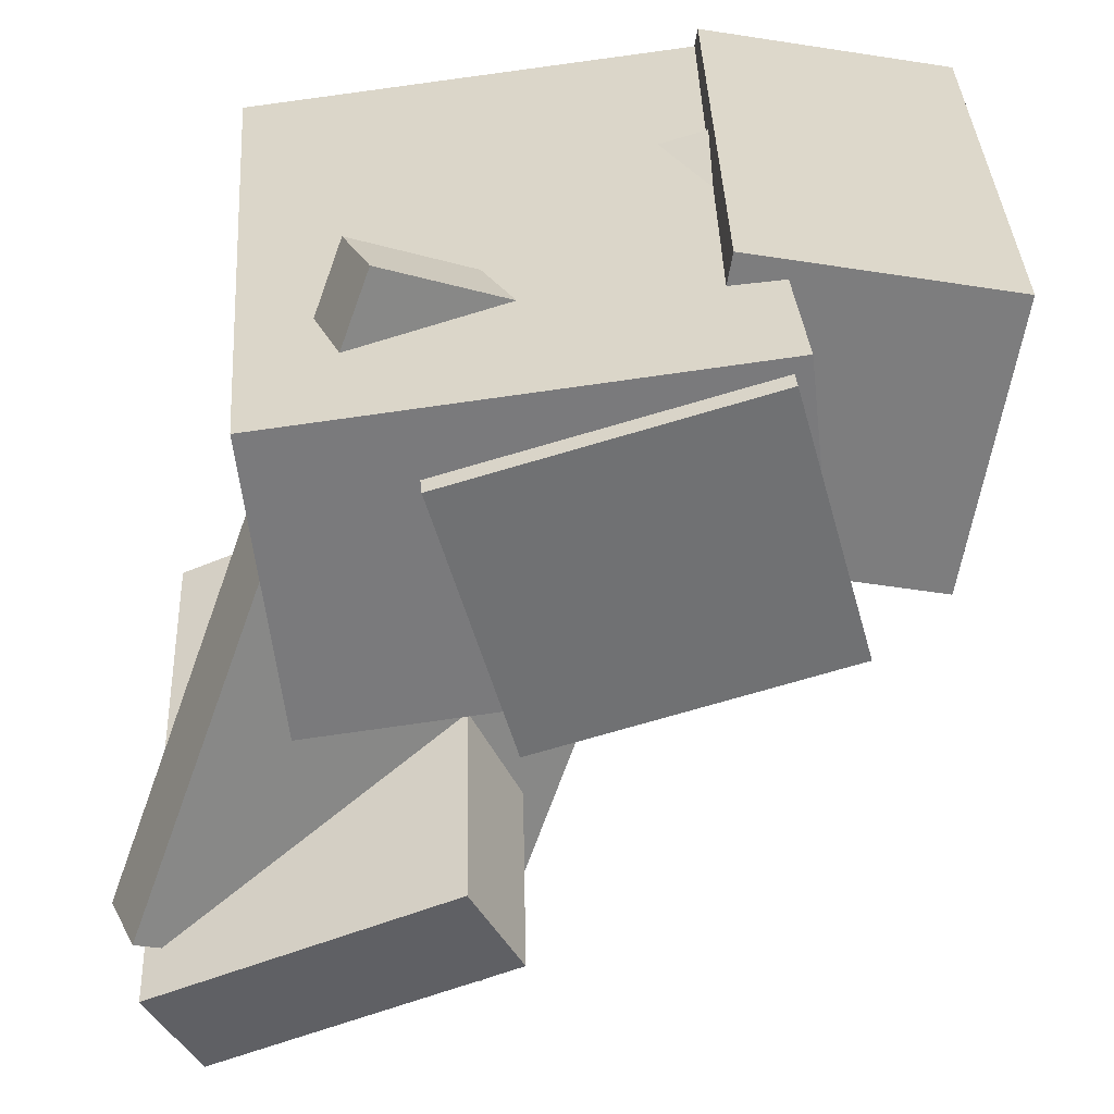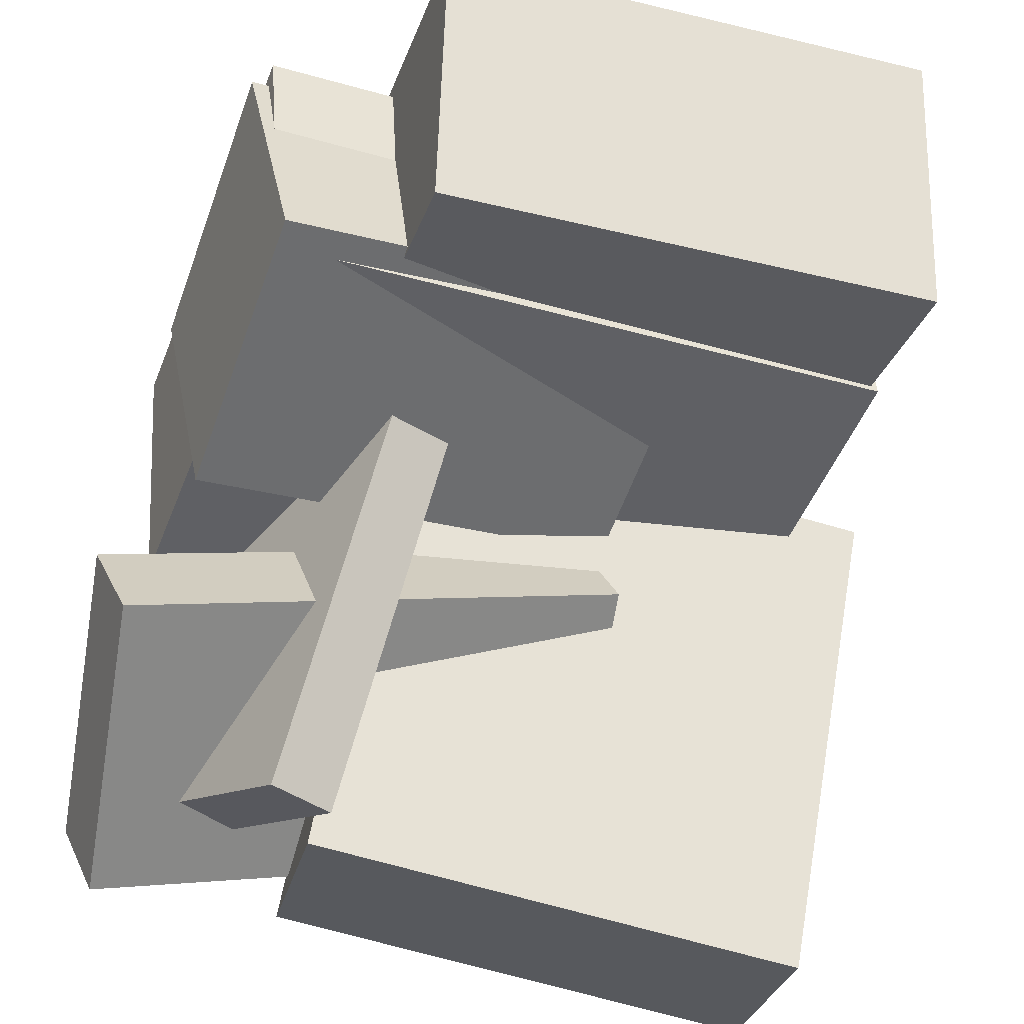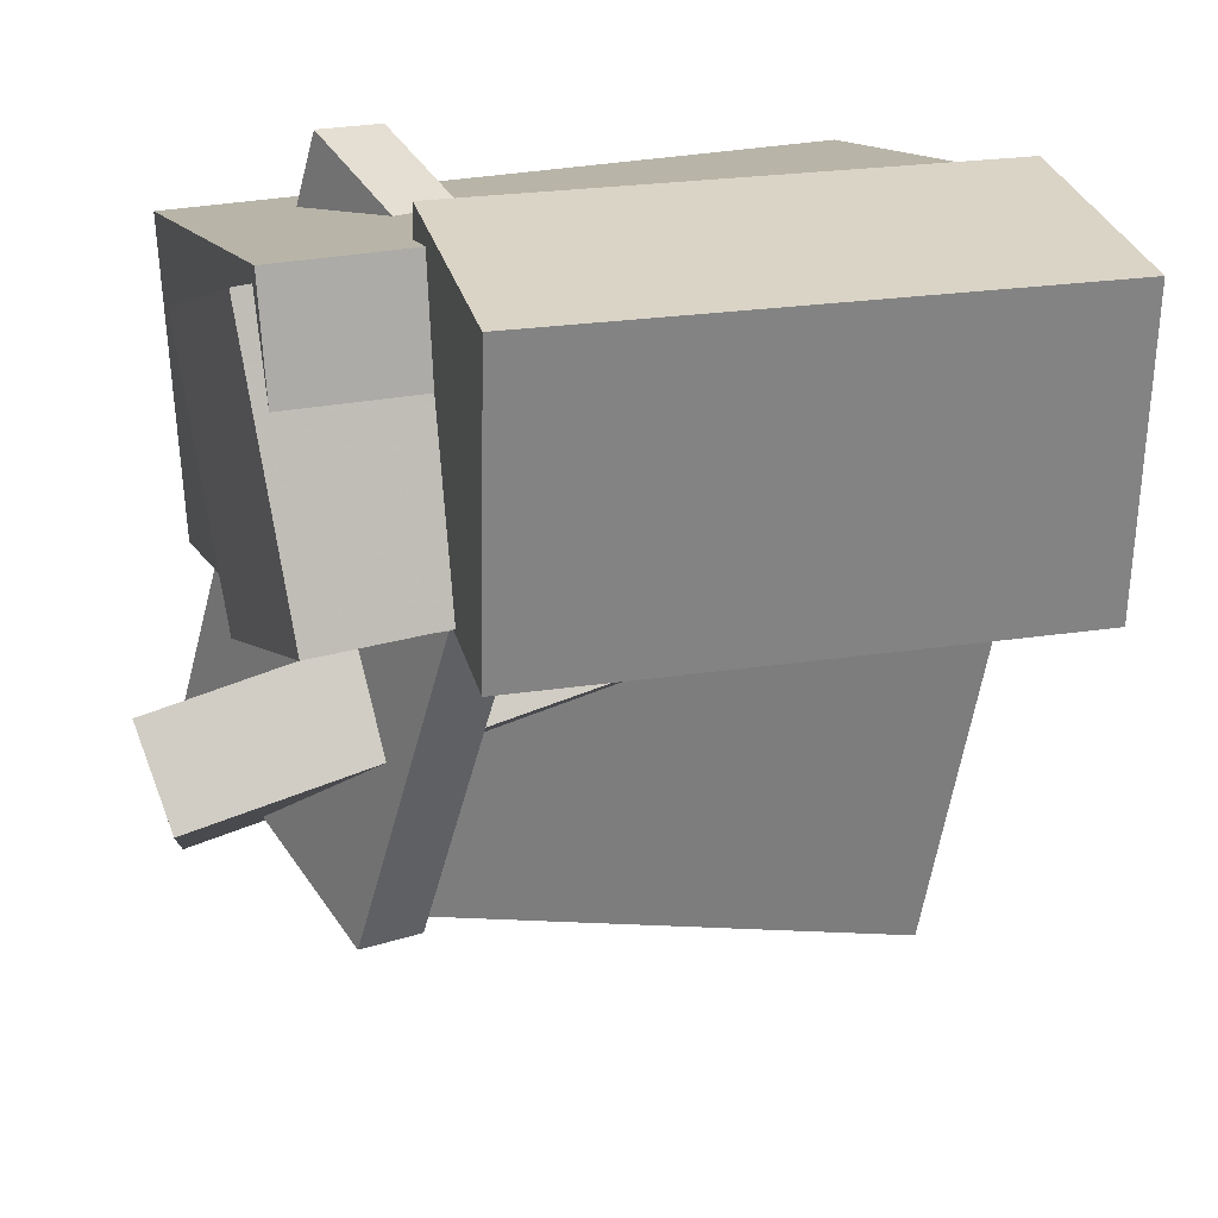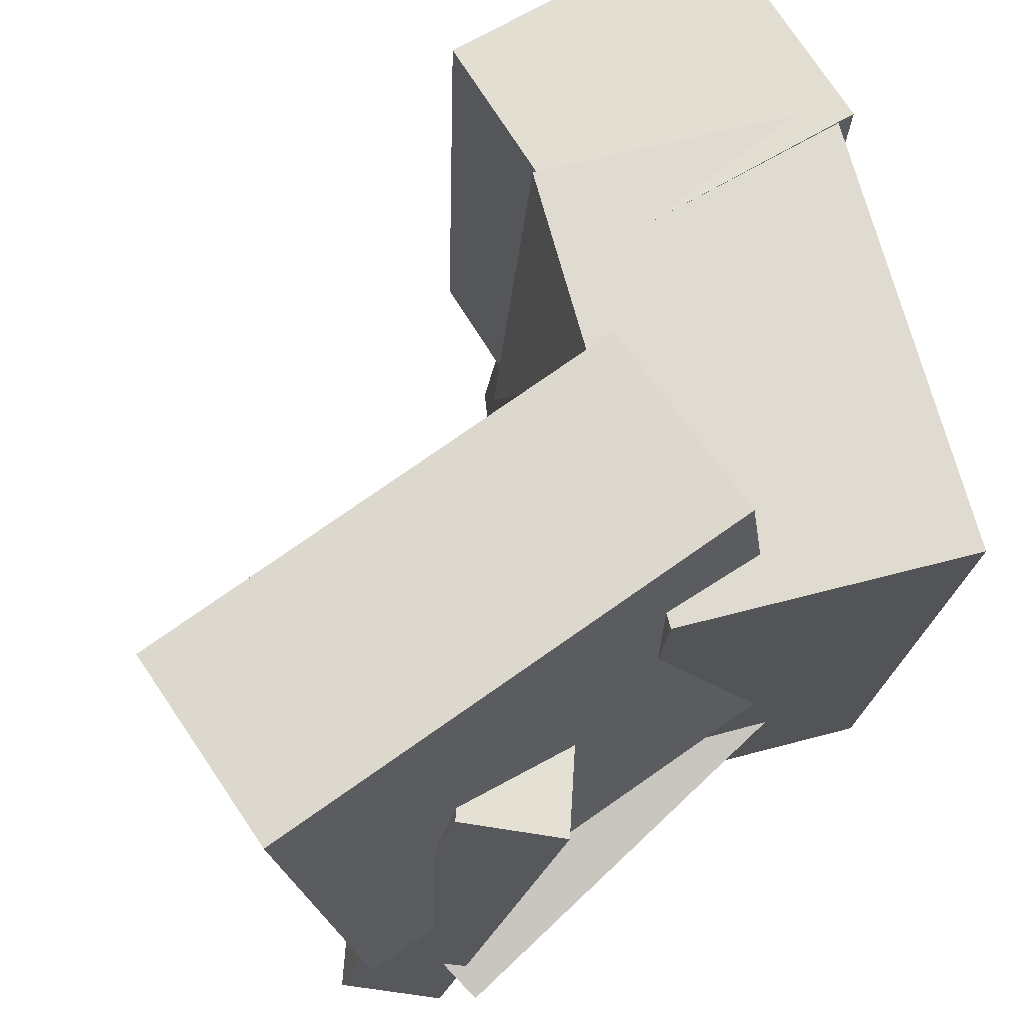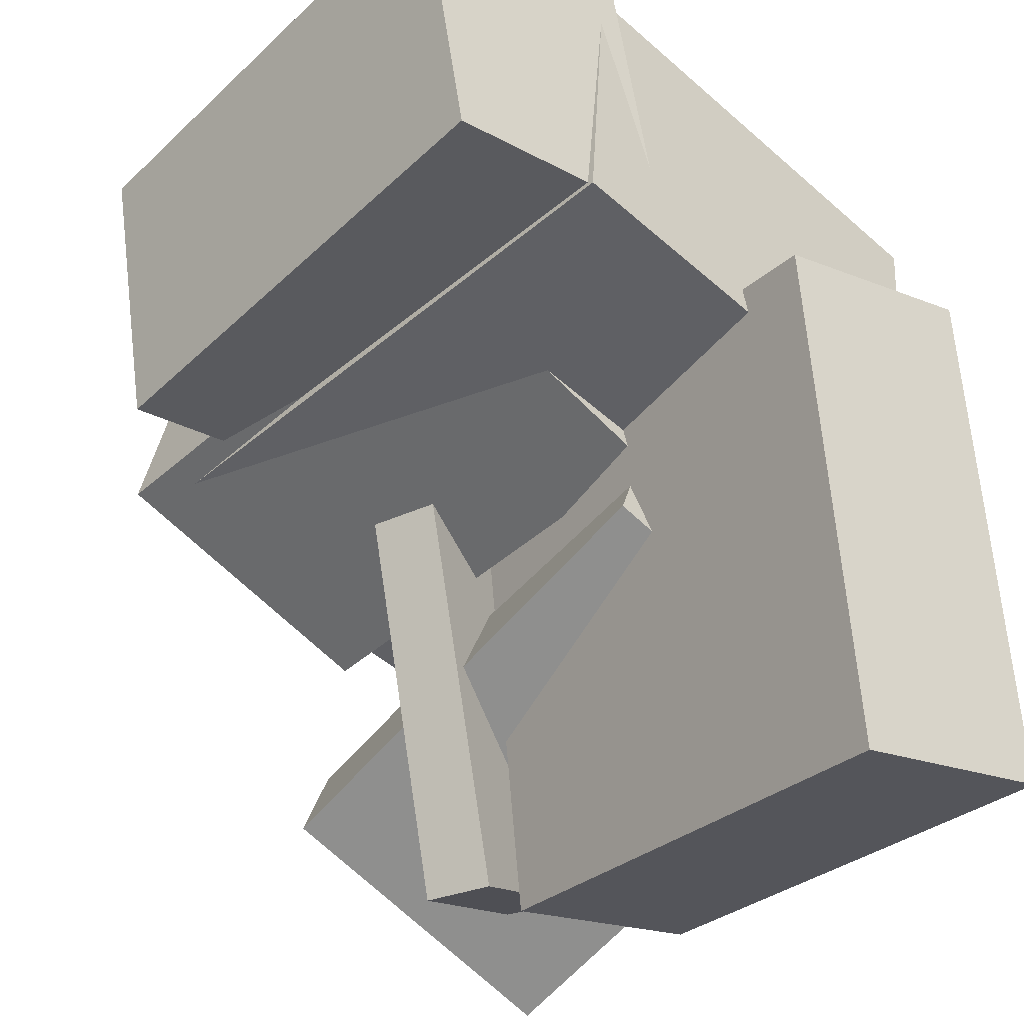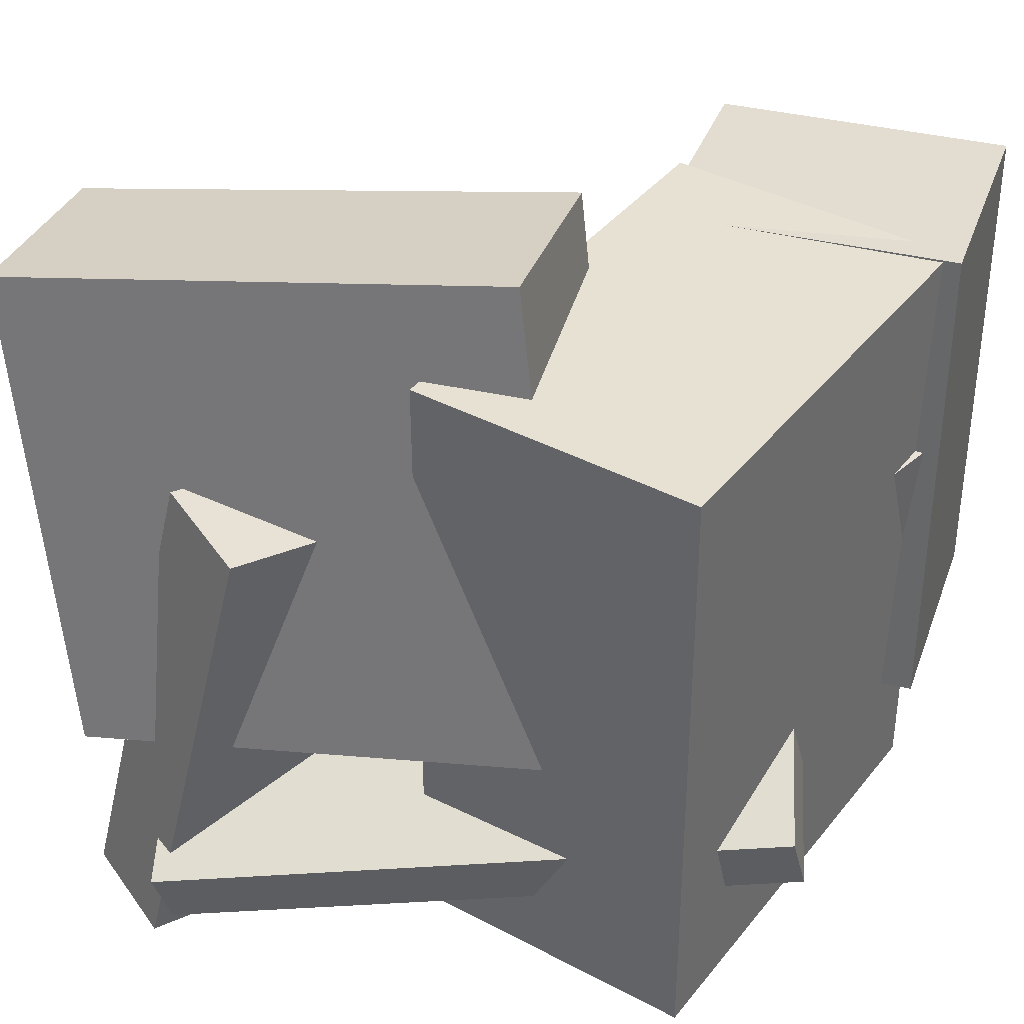
<metadata>
{"format":"obj","ext":"obj","renderer":"f3d","projection":"perspective","resolution":1024,"background":"white","views":[{"elev":29.8,"azim":0.5,"up":"+Z"},{"elev":-40.4,"azim":73.8,"up":"+Z"},{"elev":19.4,"azim":77.2,"up":"+Z"},{"elev":67.2,"azim":-112.0,"up":"+Y"},{"elev":-38.7,"azim":140.4,"up":"+Z"},{"elev":33.3,"azim":-62.5,"up":"+Y"}]}
</metadata>
<code>
v -0.5114 -0.2498 -0.4375
v -0.3708 -0.168 0.2175
v -0.4909 0.4116 -0.5245
v -0.3503 0.4934 0.1305
v -0.2331 -0.266 -0.4952
v -0.09249 -0.1842 0.1598
v -0.2126 0.3954 -0.5823
v -0.07202 0.4772 0.07278
f 1.0 7.0 5.0
f 1.0 3.0 7.0
f 1.0 4.0 3.0
f 1.0 2.0 4.0
f 3.0 8.0 7.0
f 3.0 4.0 8.0
f 5.0 7.0 8.0
f 5.0 8.0 6.0
f 1.0 5.0 6.0
f 1.0 6.0 2.0
f 2.0 6.0 8.0
f 2.0 8.0 4.0
v -0.3292 -0.4989 -0.02166
v -0.3735 -0.5187 0.373
v -0.4025 0.3525 0.01264
v -0.4468 0.3328 0.4073
v 0.2776 -0.4495 0.04889
v 0.2334 -0.4693 0.4435
v 0.2043 0.4019 0.08319
v 0.1601 0.3822 0.4778
f 9.0 15.0 13.0
f 9.0 11.0 15.0
f 9.0 12.0 11.0
f 9.0 10.0 12.0
f 11.0 16.0 15.0
f 11.0 12.0 16.0
f 13.0 15.0 16.0
f 13.0 16.0 14.0
f 9.0 13.0 14.0
f 9.0 14.0 10.0
f 10.0 14.0 16.0
f 10.0 16.0 12.0
v 0.09362 -0.2911 0.09779
v 0.1571 -0.2974 0.4842
v 0.0774 0.389 0.1115
v 0.1408 0.3827 0.4979
v 0.4266 -0.2821 0.04327
v 0.49 -0.2884 0.4297
v 0.4104 0.398 0.05694
v 0.4738 0.3917 0.4434
f 17.0 23.0 21.0
f 17.0 19.0 23.0
f 17.0 20.0 19.0
f 17.0 18.0 20.0
f 19.0 24.0 23.0
f 19.0 20.0 24.0
f 21.0 23.0 24.0
f 21.0 24.0 22.0
f 17.0 21.0 22.0
f 17.0 22.0 18.0
f 18.0 22.0 24.0
f 18.0 24.0 20.0
v -0.4525 -0.5153 -0.4759
v -0.5163 -0.5514 -0.35
v -0.4723 0.1584 -0.2927
v -0.536 0.1223 -0.1668
v -0.06854 -0.5539 -0.2926
v -0.1323 -0.59 -0.1667
v -0.08825 0.1198 -0.1094
v -0.152 0.08368 0.0165
f 25.0 31.0 29.0
f 25.0 27.0 31.0
f 25.0 28.0 27.0
f 25.0 26.0 28.0
f 27.0 32.0 31.0
f 27.0 28.0 32.0
f 29.0 31.0 32.0
f 29.0 32.0 30.0
f 25.0 29.0 30.0
f 25.0 30.0 26.0
f 26.0 30.0 32.0
f 26.0 32.0 28.0
v -0.5279 -0.4995 -0.3075
v -0.2354 -0.3452 0.4874
v -0.5645 -0.4135 -0.3108
v -0.2719 -0.2591 0.4841
v -0.129 -0.3371 -0.4859
v 0.1635 -0.1828 0.309
v -0.1655 -0.251 -0.4892
v 0.127 -0.0967 0.3057
f 33.0 39.0 37.0
f 33.0 35.0 39.0
f 33.0 36.0 35.0
f 33.0 34.0 36.0
f 35.0 40.0 39.0
f 35.0 36.0 40.0
f 37.0 39.0 40.0
f 37.0 40.0 38.0
f 33.0 37.0 38.0
f 33.0 38.0 34.0
f 34.0 38.0 40.0
f 34.0 40.0 36.0
v -0.07494 -0.4781 -0.0567
v -0.1753 -0.5233 0.3066
v -0.1357 0.1112 -5.543e-05
v -0.2361 0.06587 0.3633
v 0.3178 -0.4483 0.05553
v 0.2174 -0.4936 0.4189
v 0.257 0.1409 0.1122
v 0.1566 0.09559 0.4755
f 41.0 47.0 45.0
f 41.0 43.0 47.0
f 41.0 44.0 43.0
f 41.0 42.0 44.0
f 43.0 48.0 47.0
f 43.0 44.0 48.0
f 45.0 47.0 48.0
f 45.0 48.0 46.0
f 41.0 45.0 46.0
f 41.0 46.0 42.0
f 42.0 46.0 48.0
f 42.0 48.0 44.0

</code>
